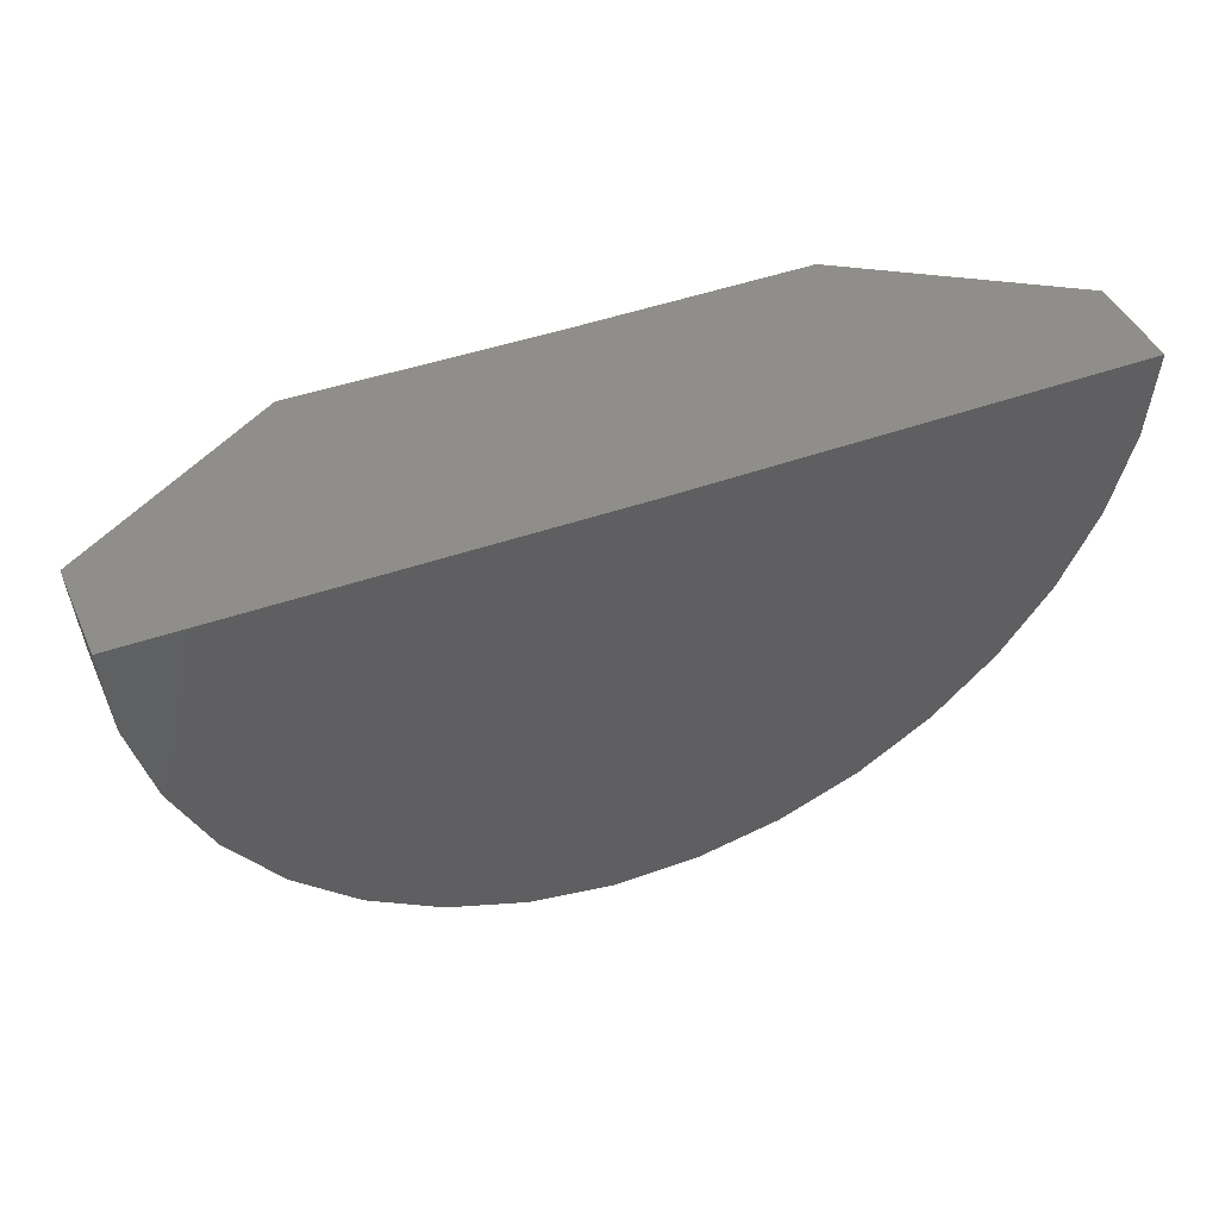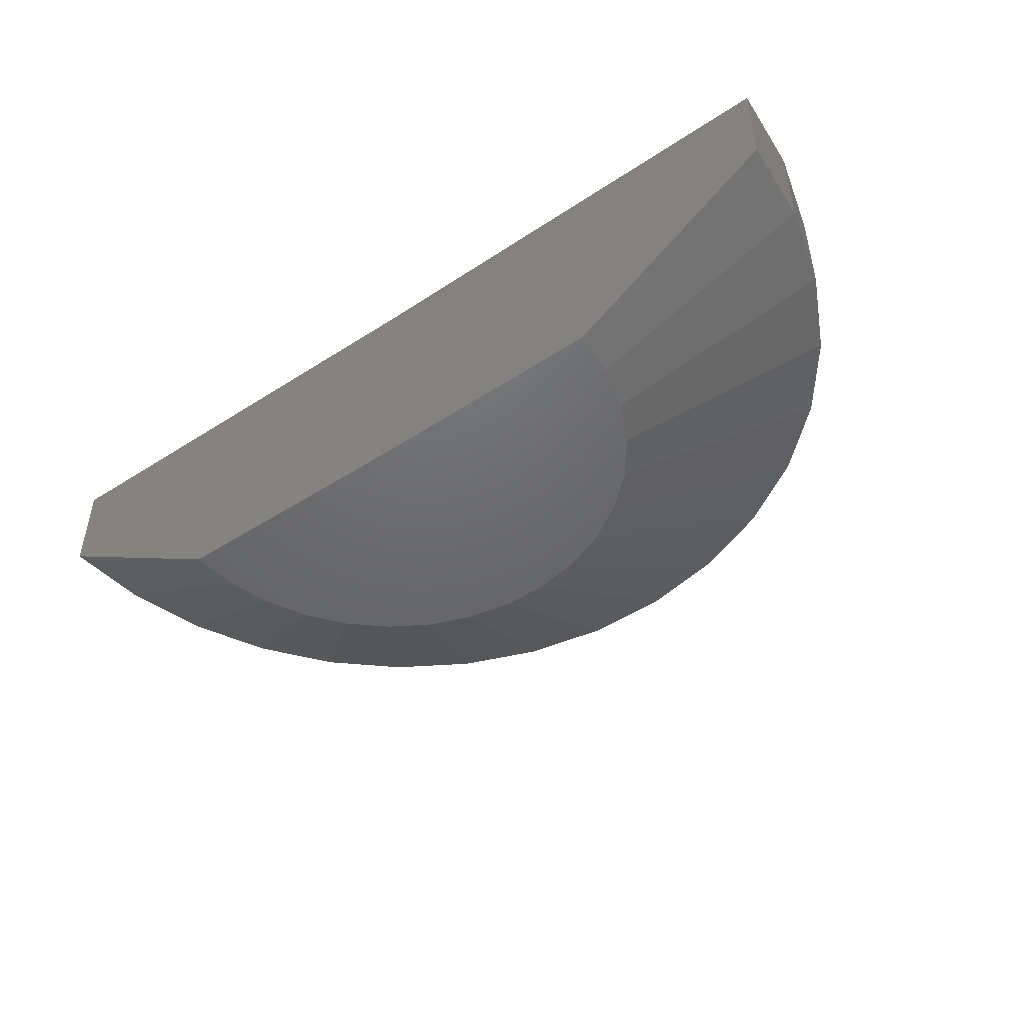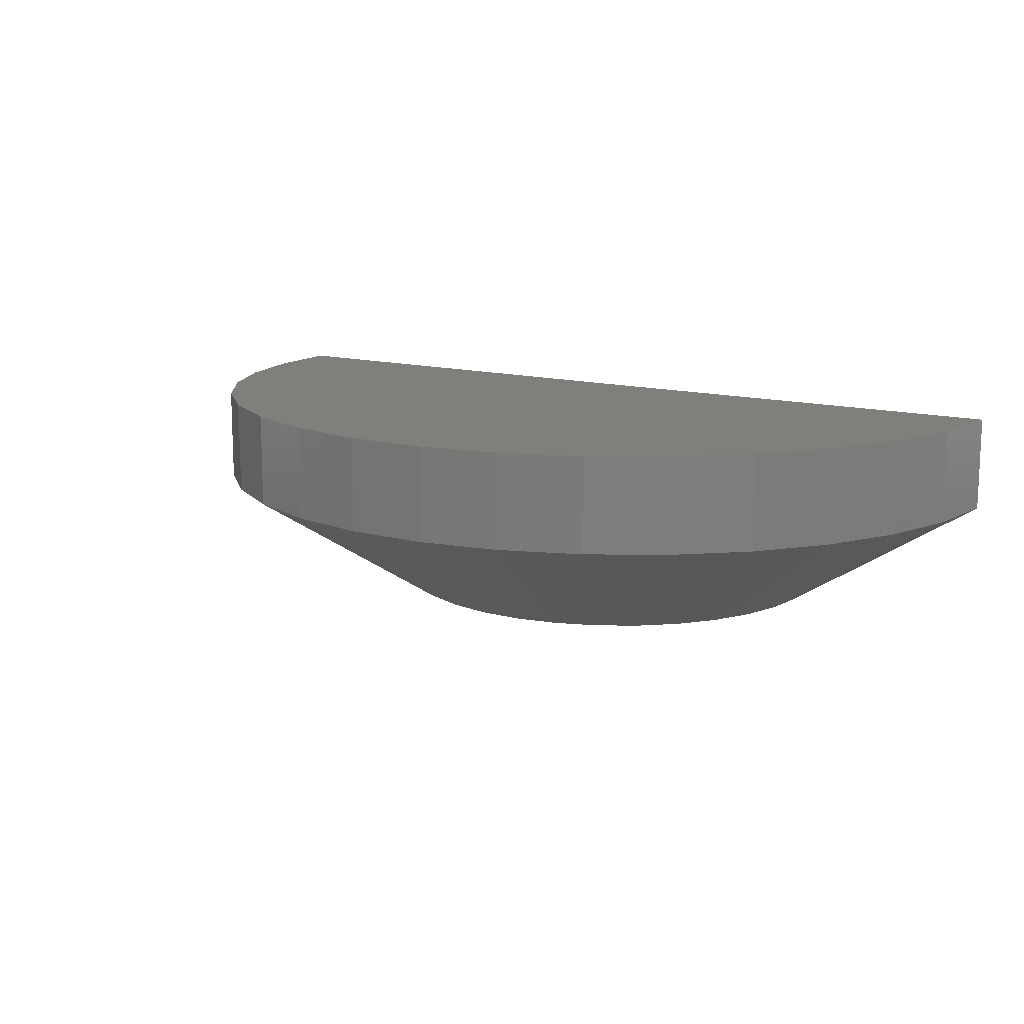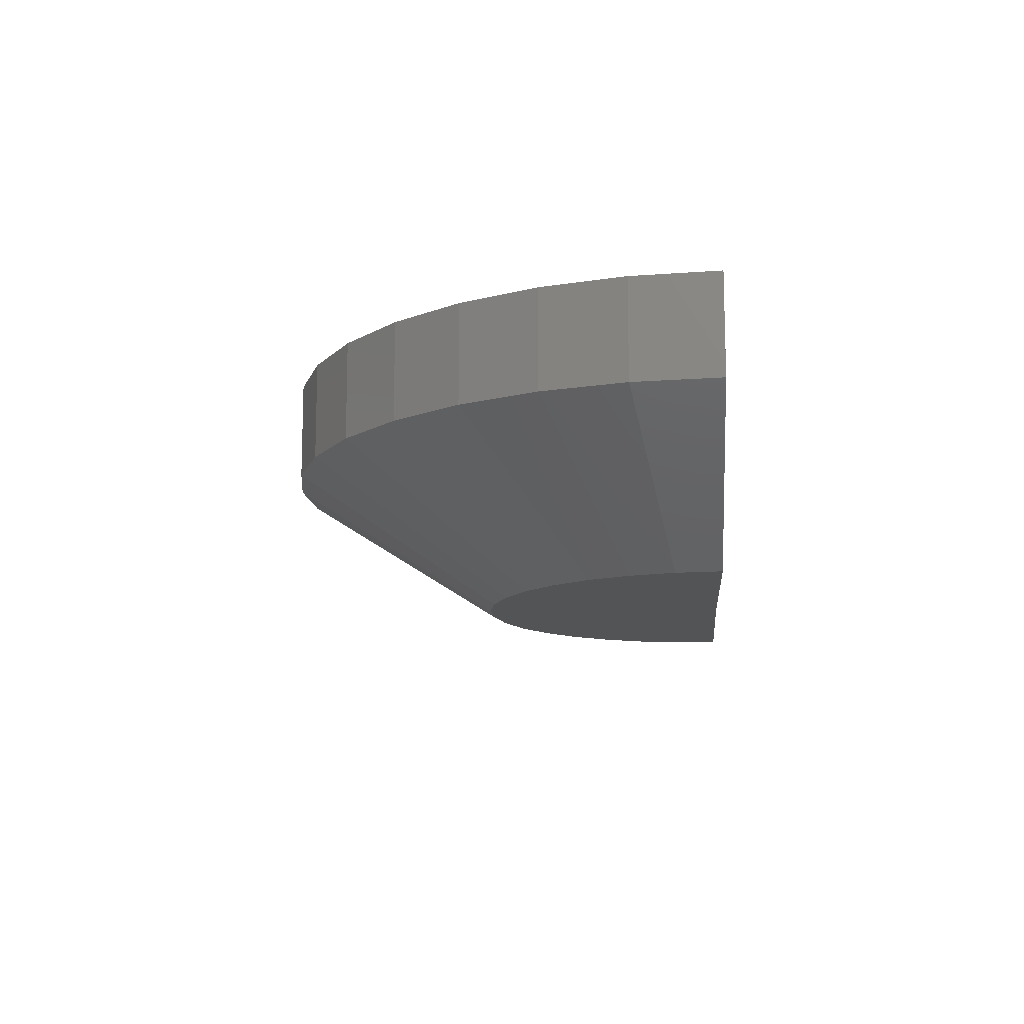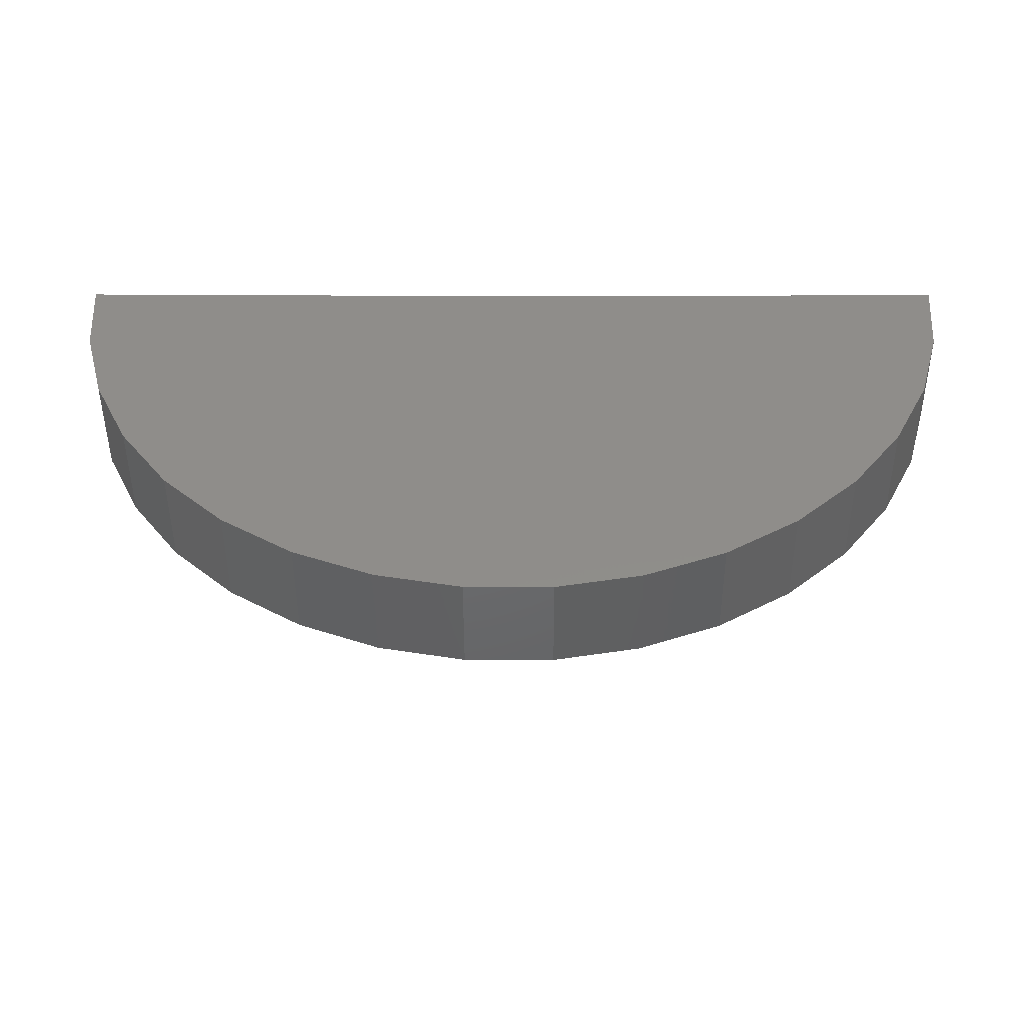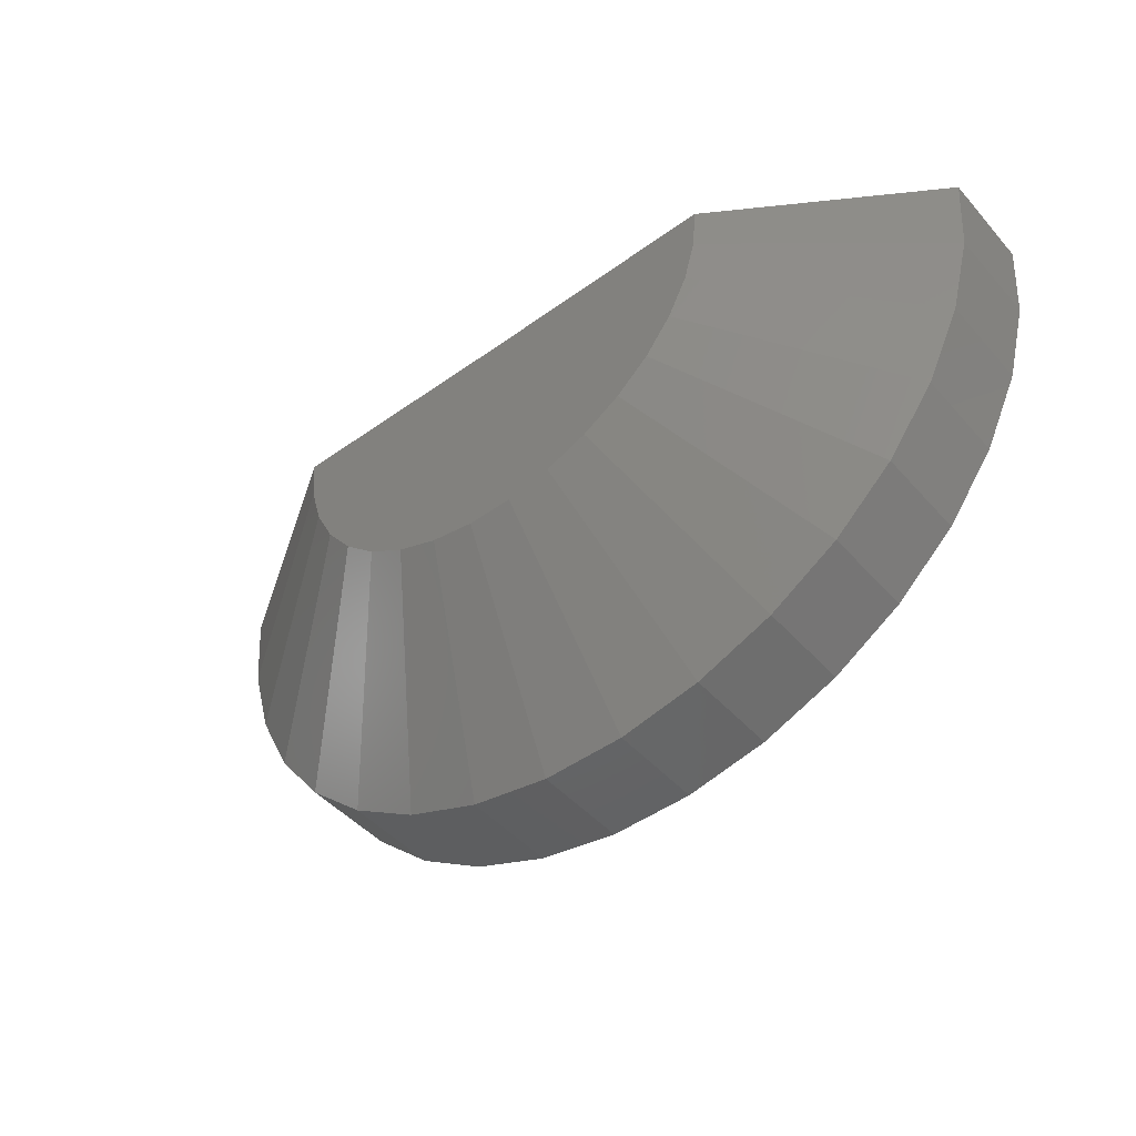
<metadata>
{"format":"stl","ext":"stl","renderer":"f3d","projection":"perspective","resolution":1024,"background":"white","views":[{"elev":43.9,"azim":-23.3,"up":"+Y"},{"elev":-47.7,"azim":-144.1,"up":"+Z"},{"elev":12.8,"azim":33.0,"up":"+Z"},{"elev":-12.1,"azim":94.8,"up":"+Z"},{"elev":-47.8,"azim":0.2,"up":"+Y"},{"elev":-46.9,"azim":-141.0,"up":"+Y"}]}
</metadata>
<code>
# stl→obj: 56 verts, 108 faces
v -0.5625 0.00462 0.09572
v -0.1875 1.052e-17 0.09572
v -0.5625 0.00462 0.01562
v -0.1875 0 -0.09375
v -0.3906 0.002502 -0.09375
v 0.01562 1.128e-17 -0.09375
v 0.1875 2.689e-17 0.01562
v 0.1875 3.133e-17 0.09572
v -0.5569 -0.06463 0.09572
v -0.5569 -0.06463 0.01562
v -0.5386 -0.1317 0.09572
v -0.5386 -0.1317 0.01562
v -0.5083 -0.1942 0.09572
v -0.5083 -0.1942 0.01562
v -0.467 -0.25 0.09572
v -0.467 -0.25 0.01562
v -0.4161 -0.2973 0.09572
v -0.4161 -0.2973 0.01562
v -0.3573 -0.3343 0.09572
v -0.3573 -0.3343 0.01562
v -0.2927 -0.3599 0.09572
v -0.2927 -0.3599 0.01562
v -0.2245 -0.3732 0.09572
v -0.2245 -0.3732 0.01562
v -0.1551 -0.3736 0.09572
v -0.1551 -0.3736 0.01562
v -0.08671 -0.3612 0.09572
v -0.08671 -0.3612 0.01562
v -0.02181 -0.3364 0.09572
v -0.02181 -0.3364 0.01562
v 0.0374 -0.3001 0.09572
v 0.0374 -0.3001 0.01562
v 0.08889 -0.2534 0.09572
v 0.08889 -0.2534 0.01562
v 0.1309 -0.1981 0.09572
v 0.1309 -0.1981 0.01562
v 0.162 -0.136 0.09572
v 0.162 -0.136 0.01562
v 0.1811 -0.06917 0.09572
v 0.1811 -0.06917 0.01562
v -0.1699 -0.2024 -0.09375
v -0.2076 -0.2021 -0.09375
v -0.2445 -0.195 -0.09375
v -0.3876 -0.03501 -0.09375
v 0.01214 -0.03747 -0.09375
v 0.001802 -0.07365 -0.09375
v -0.3777 -0.07131 -0.09375
v -0.3613 -0.1052 -0.09375
v -0.01503 -0.1073 -0.09375
v -0.3389 -0.1354 -0.09375
v -0.03779 -0.1373 -0.09375
v -0.3113 -0.161 -0.09375
v -0.06568 -0.1625 -0.09375
v -0.2795 -0.1811 -0.09375
v -0.09775 -0.1822 -0.09375
v -0.1329 -0.1957 -0.09375
f 1 2 3
f 3 2 4
f 3 4 5
f 6 4 7
f 7 4 2
f 7 2 8
f 1 3 9
f 9 3 10
f 9 10 11
f 11 10 12
f 11 12 13
f 13 12 14
f 13 14 15
f 15 14 16
f 15 16 17
f 17 16 18
f 17 18 19
f 19 18 20
f 19 20 21
f 21 20 22
f 21 22 23
f 23 22 24
f 23 24 25
f 25 24 26
f 25 26 27
f 27 26 28
f 27 28 29
f 29 28 30
f 29 30 31
f 31 30 32
f 31 32 33
f 33 32 34
f 33 34 35
f 35 34 36
f 35 36 37
f 37 36 38
f 37 38 39
f 39 38 40
f 39 40 8
f 8 40 7
f 41 42 43
f 44 5 4
f 44 4 6
f 44 6 45
f 44 45 46
f 44 46 47
f 47 46 48
f 48 46 49
f 48 49 50
f 50 49 51
f 50 51 52
f 52 51 53
f 52 53 54
f 54 53 55
f 54 55 43
f 43 55 56
f 43 56 41
f 51 32 53
f 55 28 56
f 41 24 42
f 43 20 54
f 12 48 14
f 48 12 47
f 47 12 10
f 47 10 44
f 44 10 3
f 44 3 5
f 46 36 49
f 36 46 38
f 38 46 45
f 38 45 40
f 40 45 6
f 40 6 7
f 32 51 34
f 34 51 49
f 34 49 36
f 28 55 30
f 30 55 53
f 30 53 32
f 24 41 26
f 26 41 56
f 26 56 28
f 20 43 22
f 22 43 42
f 22 42 24
f 16 52 18
f 18 52 54
f 18 54 20
f 52 16 50
f 50 16 14
f 50 14 48
f 23 25 27
f 9 11 37
f 9 37 39
f 9 39 8
f 9 8 2
f 9 2 1
f 23 27 21
f 21 27 29
f 21 29 19
f 19 29 31
f 19 31 17
f 17 31 33
f 17 33 15
f 15 33 35
f 15 35 13
f 13 35 37
f 13 37 11

</code>
